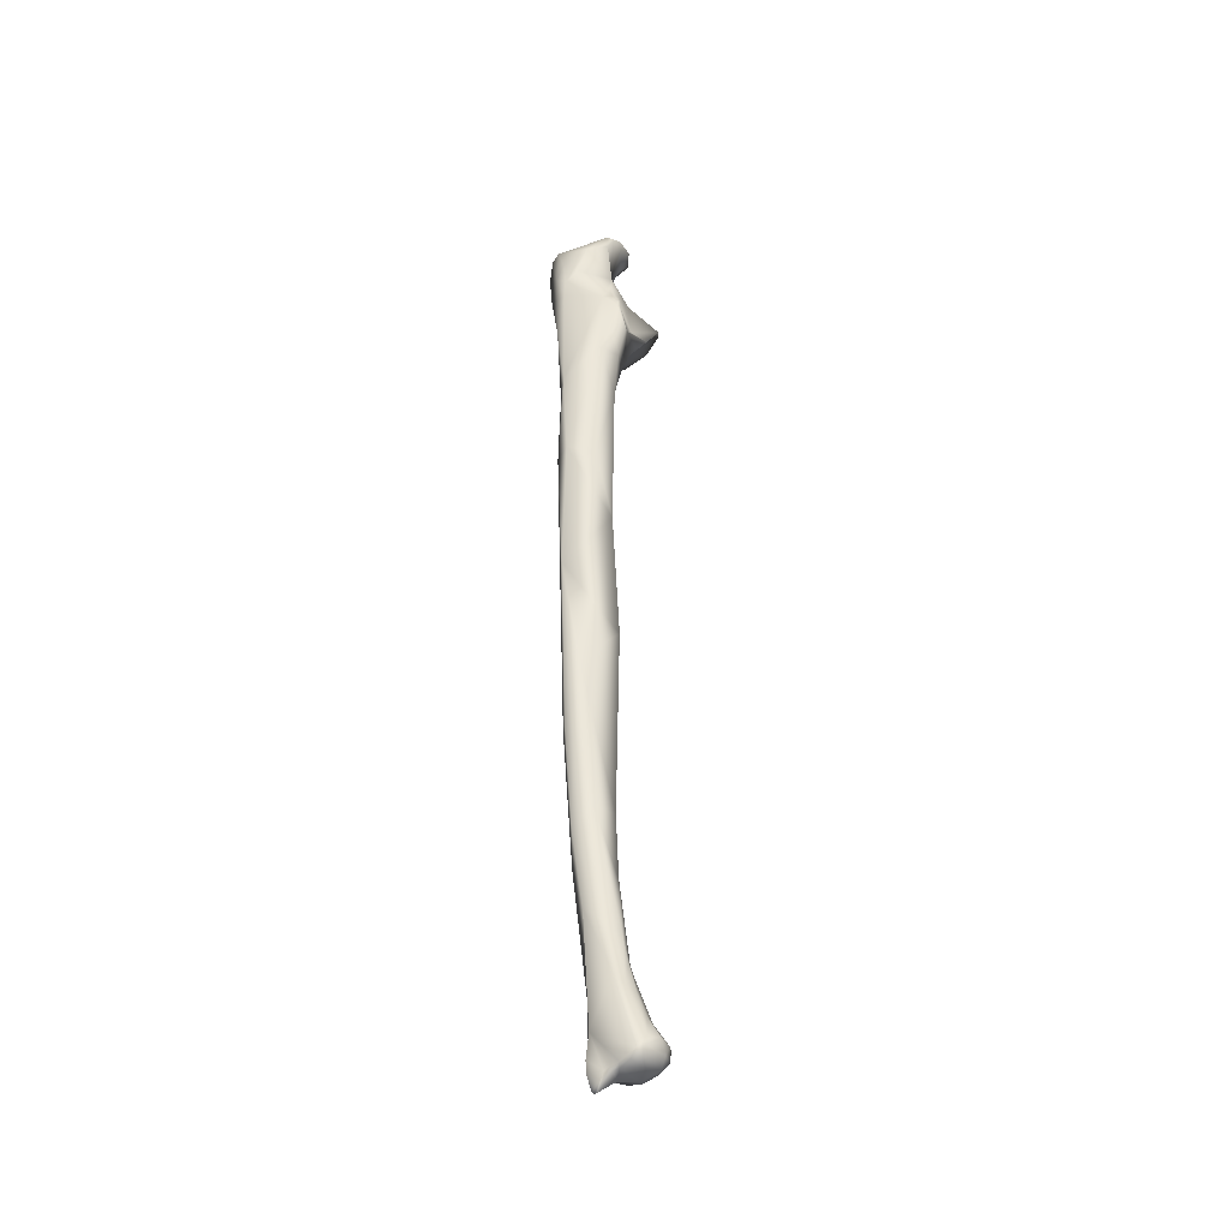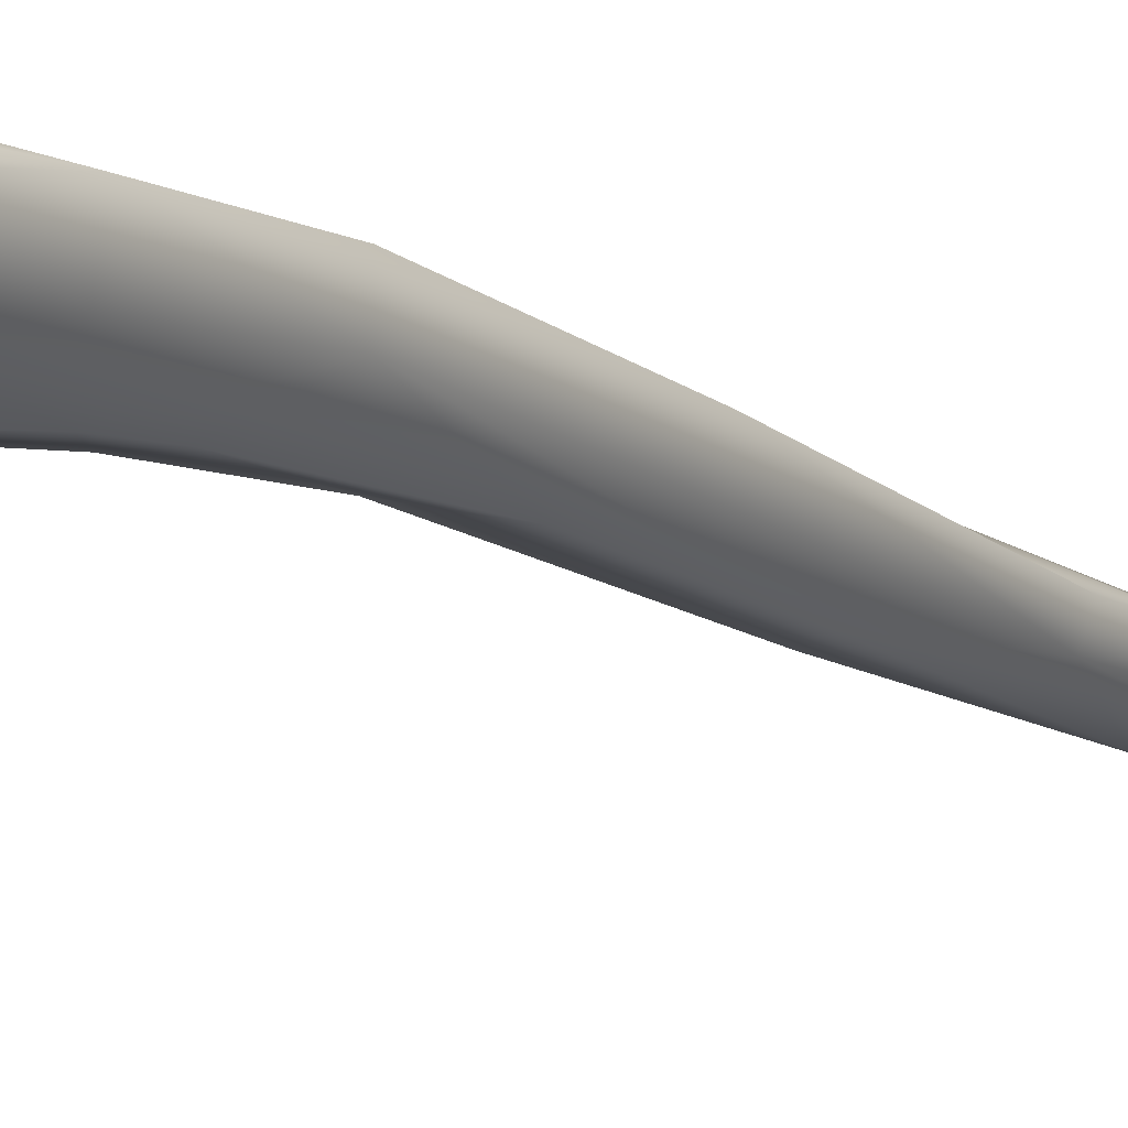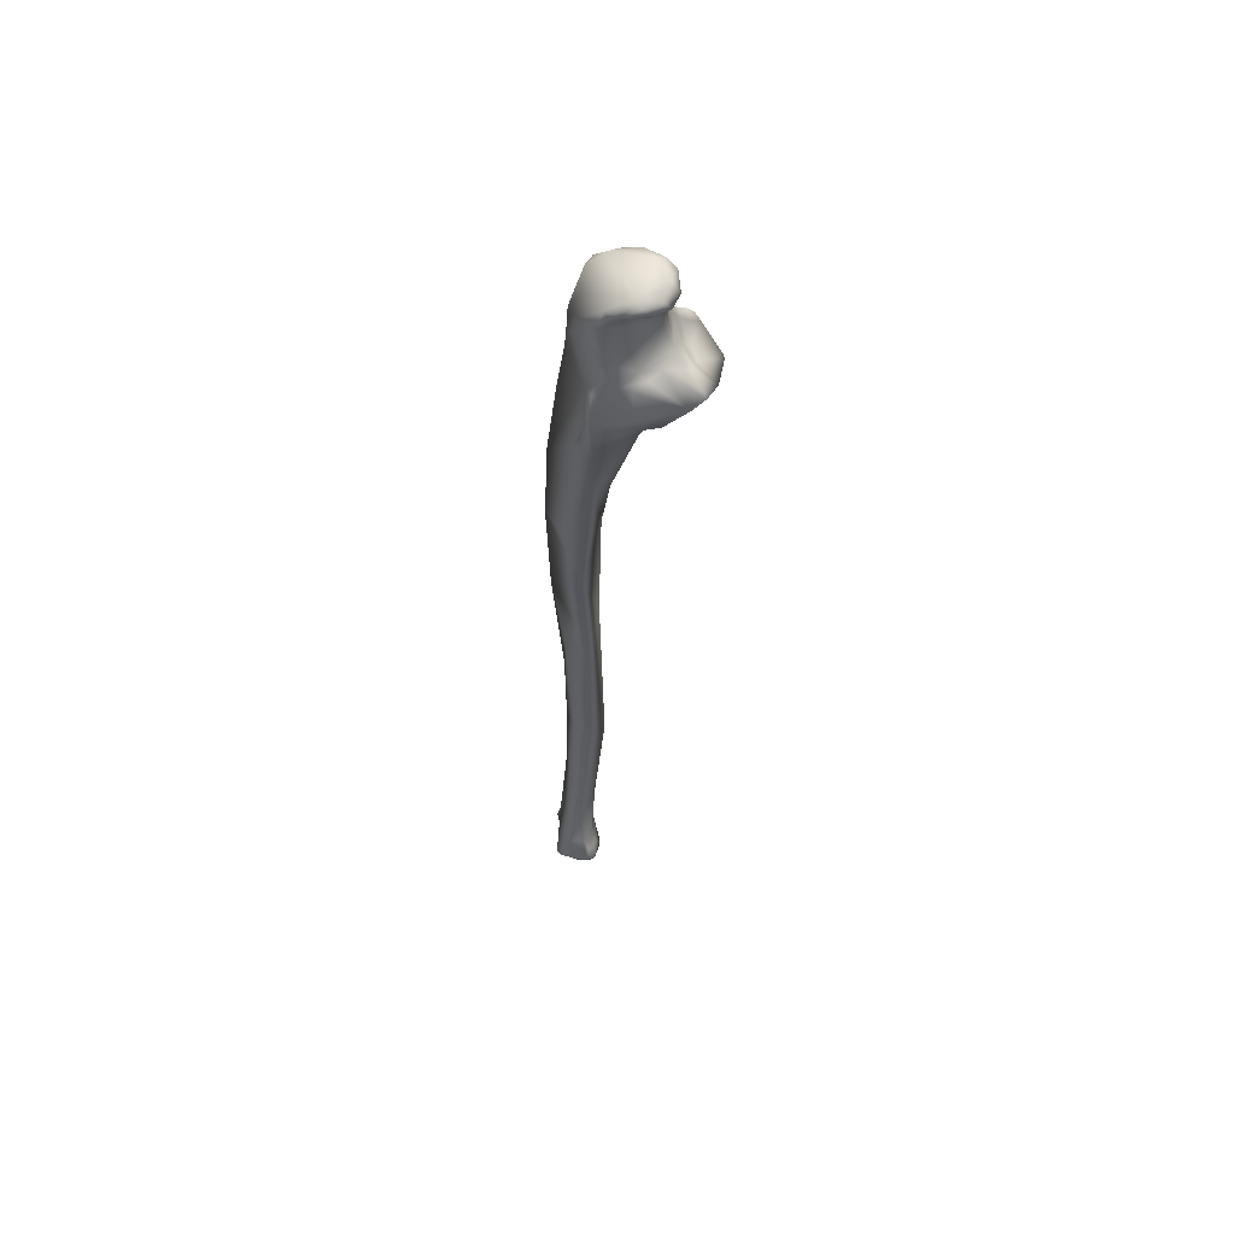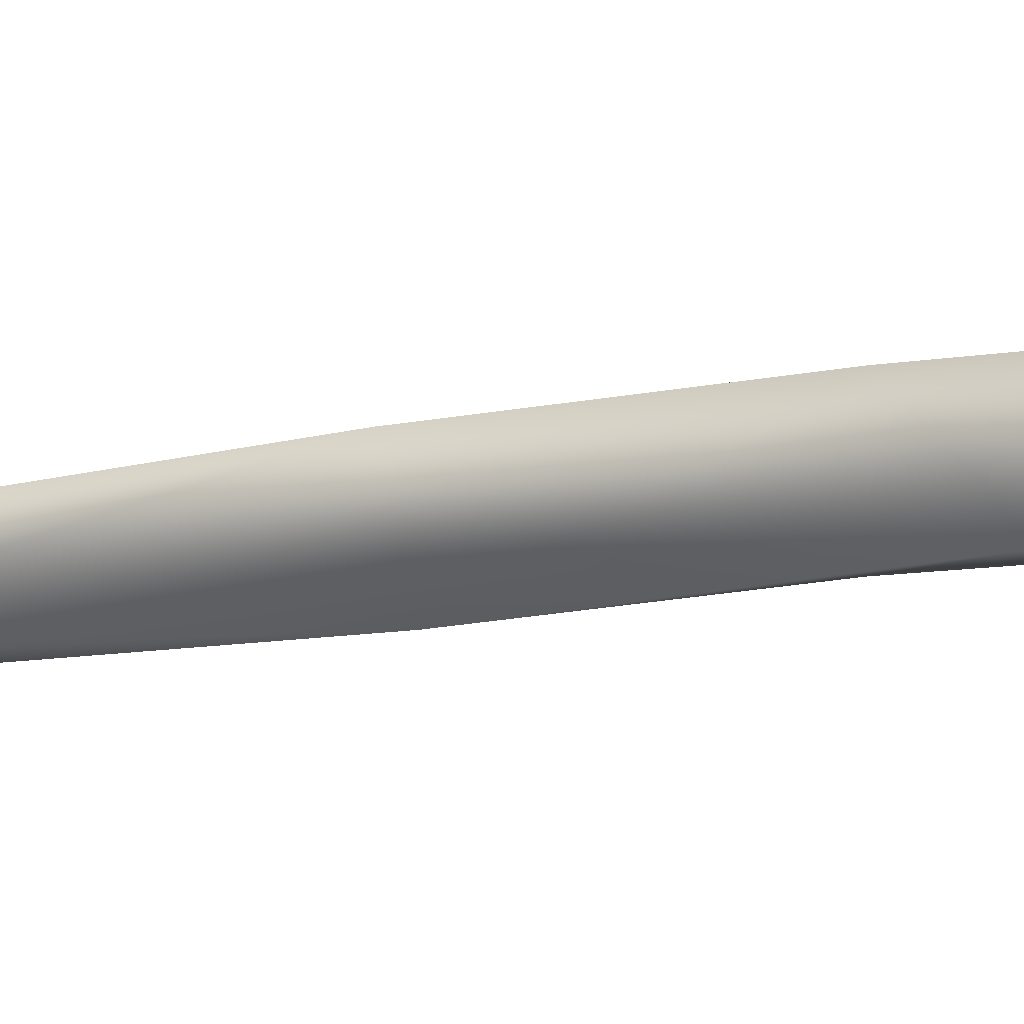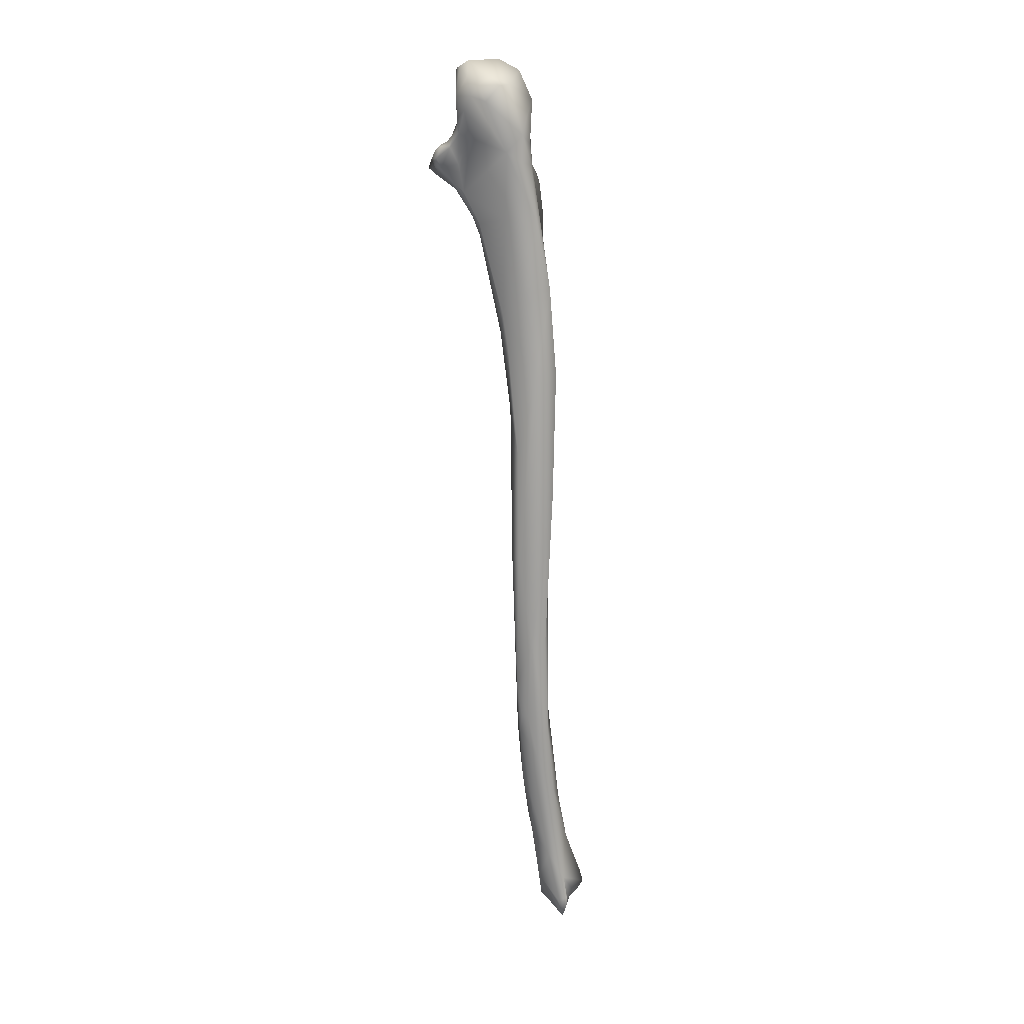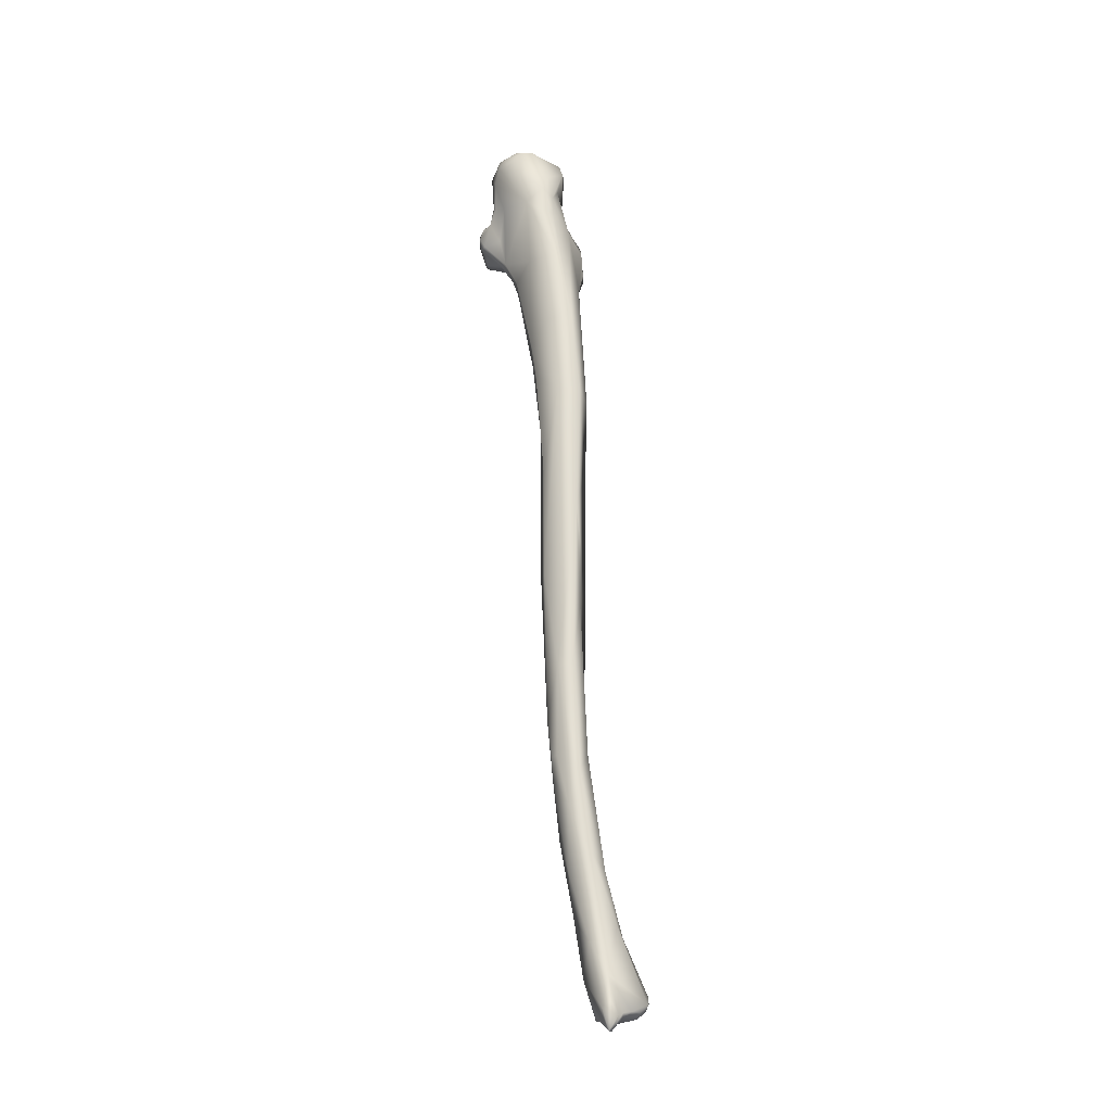
<metadata>
{"format":"obj","ext":"obj","renderer":"f3d","projection":"perspective","resolution":1024,"background":"white","views":[{"elev":-34.4,"azim":-24.3,"up":"+Y"},{"elev":-14.3,"azim":-146.9,"up":"+Z"},{"elev":62.8,"azim":37.9,"up":"+Y"},{"elev":-16.8,"azim":114.9,"up":"+Z"},{"elev":15.2,"azim":-115.3,"up":"+Y"},{"elev":-24.6,"azim":-91.3,"up":"+Y"}]}
</metadata>
<code>
v -0.0196 -0.239 0.03021
v -0.0206 -0.2366 0.03149
v -0.0208 -0.2388 0.03062
v -0.015 -0.2372 0.02915
v -0.01955 -0.2403 0.02837
v -0.01483 -0.2394 0.02685
v -0.01659 -0.2342 0.03064
v -0.02007 -0.2346 0.03125
v -0.02246 -0.2373 0.03114
v -0.02293 -0.2392 0.02923
v -0.01351 -0.2348 0.02836
v -0.01287 -0.2376 0.0268
v -0.02396 -0.2403 0.026
v -0.01809 -0.2412 0.02314
v -0.01413 -0.2394 0.02357
v -0.01635 -0.2294 0.02617
v -0.01868 -0.2289 0.02824
v -0.02229 -0.2211 0.02529
v -0.01965 -0.223 0.02569
v -0.02444 -0.2183 0.02375
v -0.02875 -0.2313 0.02122
v -0.02454 -0.2393 0.02709
v -0.01443 -0.2329 0.02627
v -0.01271 -0.2353 0.02712
v -0.01435 -0.2385 0.02105
v -0.01232 -0.2359 0.02575
v -0.02493 -0.2407 0.0249
v -0.02267 -0.2417 0.02219
v -0.01633 -0.2406 0.02102
v -0.01846 -0.2405 0.01862
v -0.02184 -0.2404 0.01864
v -0.01544 -0.2393 0.01992
v -0.01954 -0.2177 0.02339
v -0.01542 -0.2304 0.02411
v -0.02113 -0.2078 0.02144
v -0.02498 -0.2051 0.021
v -0.02065 -0.2148 0.02324
v -0.02879 -0.201 0.01731
v -0.02974 -0.2379 0.0218
v -0.02654 -0.2404 0.02377
v -0.02813 -0.2388 0.0196
v -0.02722 -0.2232 0.01689
v -0.02577 -0.2398 0.02489
v -0.01432 -0.2342 0.02341
v -0.01471 -0.2348 0.02186
v -0.02711 -0.2446 0.02192
v -0.02375 -0.2423 0.02219
v -0.0231 -0.2314 0.01546
v -0.02677 -0.2433 0.02037
v -0.02474 -0.2429 0.02166
v -0.02123 -0.2292 0.01646
v -0.01949 -0.2145 0.02172
v -0.01896 -0.2165 0.0176
v -0.01907 -0.213 0.01828
v -0.0175 -0.2273 0.02038
v -0.02039 -0.193 0.01797
v -0.02601 -0.1753 0.01687
v -0.03046 -0.1804 0.01446
v -0.02906 -0.1894 0.01187
v -0.0295 -0.2409 0.02176
v -0.02749 -0.2448 0.02159
v -0.02807 -0.2446 0.02133
v -0.02584 -0.2051 0.01177
v -0.02304 -0.2168 0.01325
v -0.02021 -0.2161 0.01571
v -0.02153 -0.1895 0.009697
v -0.02028 -0.1753 0.01609
v -0.02923 -0.1349 0.01499
v -0.03183 -0.1524 0.01284
v -0.03063 -0.1519 0.009064
v -0.02827 -0.1759 0.0089
v -0.02543 -0.1809 0.007886
v -0.02237 -0.209 0.01193
v -0.02337 -0.1973 0.009761
v -0.02212 -0.1804 0.008603
v -0.01957 -0.1264 0.01675
v -0.03377 -0.1077 0.01403
v -0.02605 -0.1663 0.006546
v -0.02893 -0.1262 0.005644
v -0.03325 -0.0724 0.008988
v -0.02689 -0.176 0.007732
v -0.02634 -0.1264 0.004773
v -0.02158 -0.09245 0.01693
v -0.03339 -0.07225 0.01503
v -0.02898 -0.09587 0.005336
v -0.02703 -0.06468 0.003121
v -0.02614 -0.05552 0.001971
v -0.03152 -0.04941 0.006074
v -0.03366 -0.04805 0.01283
v -0.02538 -0.08267 0.004606
v -0.01982 -0.04943 0.01432
v -0.02637 -0.07339 0.01724
v -0.0244 -0.03568 0.0153
v -0.02369 -0.06051 0.002336
v -0.01965 -0.03387 -0.002055
v -0.02902 -0.02862 0.001208
v -0.02044 -0.03049 -0.002488
v -0.03385 -0.02915 0.008478
v -0.02268 -0.01503 0.01261
v -0.03184 -0.01394 0.007829
v -0.0214 -0.06048 0.006139
v -0.01878 -0.03597 0.01441
v -0.01382 -0.03229 0.005964
v -0.02158 -0.02845 0.01658
v -0.01998 -0.02012 0.01626
v -0.01339 -0.02889 0.003047
v -0.01818 -0.02852 -0.003645
v -0.01723 -0.02212 -0.005779
v -0.03235 -0.01049 0.00025
v -0.03259 -0.01338 0.004695
v -0.01915 -0.01759 0.01586
v -0.03143 -0.008476 0.007624
v -0.02044 -0.01454 0.01362
v -0.02824 -0.004526 0.009126
v -0.01896 -0.005311 0.01049
v -0.01954 -0.009186 0.01144
v -0.03295 -0.005972 0.00477
v -0.0177 -0.02798 0.01694
v -0.01167 -0.02699 0.005706
v -0.01534 -0.02511 0.01279
v -0.01911 -0.02011 0.01626
v -0.01512 -0.02119 -0.007333
v -0.00843 -0.02009 -0.000625
v -0.02282 -0.006853 -0.006341
v -0.01754 -0.01424 -0.007487
v -0.01597 -0.01515 -0.01194
v -0.03084 0.002852 -0.005242
v -0.02507 0.000428 -0.009045
v -0.02753 0.004236 -0.007977
v -0.01842 -0.01341 0.013
v -0.02654 0.003071 0.01063
v -0.03175 -0.001448 0.006432
v -0.01448 -0.01043 0.005489
v -0.01446 -0.002359 -0.002204
v -0.02052 0.005925 0.01121
v -0.01587 -0.011 0.01078
v -0.03154 0.00698 -0.00161
v -0.03118 0.007355 0.001549
v -0.009841 -0.02371 0.006194
v -0.007115 -0.02141 0.007373
v -0.01273 -0.02163 0.009491
v -0.01394 -0.01516 -0.01294
v -0.0128 -0.01657 -0.01152
v -0.00862 -0.01694 -0.01118
v -0.001717 -0.01477 -0.004354
v -0.00069 -0.01236 0.001165
v -0.005008 -0.01584 -0.01091
v -0.002103 -0.01383 0.004727
v -0.02143 -0.00587 -0.00897
v -0.01869 -0.009547 -0.01045
v -0.01589 -0.01252 -0.01333
v -0.02816 0.007003 -0.00632
v -0.02184 -0.001799 -0.009651
v -0.02189 0.00419 -0.01004
v -0.02407 0.009057 -0.007748
v -0.01997 0.01084 0.009842
v -0.01364 -0.005001 -0.002483
v -0.01188 -0.007586 -0.002584
v -0.01126 -0.01049 0.002197
v -0.0123 -0.01191 0.005267
v -0.01467 0.002915 -0.001289
v -0.01543 -0.000138 -0.004547
v -0.01833 0.009735 0.01055
v -0.0133 -0.01224 0.009032
v -0.02857 0.009398 -0.002816
v -0.01597 0.01379 0.005561
v -0.01303 -0.01288 -0.01362
v -0.005946 -0.01576 -0.01162
v -0.007489 -0.01222 -0.004064
v -0.006763 -0.01097 -0.001673
v -0.008439 -0.01377 -0.005842
v -0.02047 -0.004911 -0.009439
v -0.01698 -0.01001 -0.01231
v -0.01678 -0.007853 -0.01024
v -0.01596 -0.009093 -0.01225
v -0.01478 -0.01061 -0.01332
v -0.0182 -0.002896 -0.0081
v -0.01447 0.01136 -0.006511
v -0.01757 0.01201 -0.006907
v -0.01861 0.01346 -0.004779
v -0.0156 0.0114 0.009114
v -0.01382 -0.00553 -0.003896
v -0.009526 -0.00962 -0.002196
v -0.0165 -0.006231 -0.00804
v -0.01159 -0.009399 -0.004907
v -0.01499 0.004075 -0.004556
v -0.01175 0.009659 0.0007
v -0.01331 0.01338 -0.002484
v -0.01166 0.01314 0.002664
v -0.01345 0.01309 0.006169
v -0.01539 -0.009729 -0.009701
v -0.01144 -0.01296 -0.007525
v -0.01734 -0.006151 -0.009151
v -0.01049 0.01112 -0.002263
v -0.01358 0.007945 -0.003882
v -0.01163 0.01134 0.00595
v -0.01354 -0.0105 -0.007061
v -0.009763 0.01087 0.00158
f 1 2 3
f 2 1 4
f 1 3 5
f 4 1 6
f 1 5 6
f 2 4 7
f 8 2 7
f 8 9 2
f 2 9 3
f 10 5 3
f 10 3 9
f 11 7 4
f 12 11 4
f 12 4 6
f 13 5 10
f 5 14 6
f 13 14 5
f 15 12 6
f 6 14 15
f 7 16 17
f 16 7 11
f 17 8 7
f 18 9 8
f 18 8 19
f 17 19 8
f 20 9 18
f 9 20 21
f 22 9 21
f 9 22 10
f 10 22 13
f 16 11 23
f 11 24 23
f 11 12 24
f 15 25 12
f 25 26 12
f 12 26 24
f 13 22 27
f 13 27 28
f 13 28 14
f 15 14 29
f 30 14 31
f 14 30 29
f 28 31 14
f 29 32 15
f 32 25 15
f 33 19 16
f 17 16 19
f 16 23 34
f 33 16 34
f 35 36 18
f 37 18 19
f 37 35 18
f 20 18 36
f 19 33 37
f 36 38 20
f 20 38 21
f 21 39 40
f 39 21 41
f 21 38 42
f 43 22 21
f 40 43 21
f 42 41 21
f 27 22 43
f 23 24 44
f 44 34 23
f 26 44 24
f 45 25 32
f 25 45 26
f 26 45 44
f 46 47 27
f 46 27 43
f 28 27 47
f 47 31 28
f 32 29 30
f 31 48 30
f 32 30 48
f 49 31 50
f 31 49 48
f 50 31 47
f 51 32 48
f 32 51 45
f 37 33 52
f 34 53 33
f 53 54 33
f 54 52 33
f 34 44 55
f 34 55 53
f 37 52 35
f 52 56 35
f 35 56 57
f 57 36 35
f 57 58 36
f 38 36 58
f 58 59 38
f 42 38 59
f 60 40 39
f 39 41 60
f 46 43 40
f 40 61 46
f 40 60 62
f 40 62 61
f 41 42 48
f 41 62 60
f 41 49 62
f 41 48 49
f 63 64 42
f 64 48 42
f 59 63 42
f 45 55 44
f 45 51 55
f 50 47 46
f 50 46 61
f 48 64 51
f 50 61 49
f 49 61 62
f 51 65 53
f 65 51 64
f 53 55 51
f 54 56 52
f 53 65 54
f 66 56 54
f 66 54 65
f 67 57 56
f 67 56 66
f 57 67 68
f 58 57 68
f 69 70 58
f 58 68 69
f 59 58 70
f 70 71 59
f 63 59 72
f 71 72 59
f 73 63 74
f 72 74 63
f 63 73 64
f 73 65 64
f 73 66 65
f 73 74 66
f 66 74 72
f 66 72 75
f 75 67 66
f 67 75 76
f 68 67 76
f 68 76 77
f 69 68 77
f 69 77 70
f 71 70 78
f 78 70 79
f 80 79 70
f 70 77 80
f 81 71 78
f 72 71 81
f 78 75 72
f 78 72 81
f 82 75 78
f 75 82 76
f 83 77 76
f 76 82 83
f 77 83 84
f 80 77 84
f 79 82 78
f 85 82 79
f 79 80 85
f 85 80 86
f 86 80 87
f 87 80 88
f 84 89 80
f 88 80 89
f 82 85 90
f 82 90 83
f 83 90 91
f 83 91 92
f 84 83 92
f 92 93 84
f 93 89 84
f 86 90 85
f 90 86 94
f 86 87 94
f 94 87 95
f 87 88 96
f 97 87 96
f 87 97 95
f 88 89 98
f 88 98 96
f 93 99 89
f 100 98 89
f 89 99 100
f 91 90 101
f 101 90 94
f 93 92 91
f 93 91 102
f 103 91 101
f 103 102 91
f 104 93 102
f 105 93 104
f 99 93 105
f 94 95 101
f 95 106 103
f 101 95 103
f 107 95 97
f 107 106 95
f 96 108 97
f 98 109 96
f 96 109 108
f 107 97 108
f 109 98 110
f 110 98 100
f 111 99 105
f 112 100 99
f 113 99 111
f 114 99 115
f 114 112 99
f 116 99 113
f 99 116 115
f 100 112 117
f 110 100 117
f 118 104 102
f 118 102 103
f 119 103 106
f 120 118 103
f 119 120 103
f 118 105 104
f 121 111 105
f 121 105 118
f 107 122 106
f 123 106 122
f 106 123 119
f 107 108 122
f 109 124 108
f 108 124 125
f 126 108 125
f 108 126 122
f 110 117 109
f 117 127 109
f 128 124 109
f 129 109 127
f 109 129 128
f 130 113 111
f 130 111 121
f 131 112 114
f 132 112 131
f 112 132 117
f 130 116 113
f 131 114 115
f 115 133 134
f 135 131 115
f 116 136 115
f 135 115 134
f 133 115 136
f 130 136 116
f 117 137 127
f 137 117 138
f 138 117 132
f 121 118 120
f 139 119 123
f 139 120 119
f 120 140 141
f 140 120 139
f 141 121 120
f 141 130 121
f 142 122 126
f 122 142 143
f 144 122 143
f 122 144 123
f 123 145 146
f 145 123 147
f 144 147 123
f 146 148 123
f 140 139 123
f 148 140 123
f 124 149 125
f 128 149 124
f 125 150 126
f 150 125 149
f 142 126 151
f 150 151 126
f 152 127 137
f 152 129 127
f 128 153 149
f 154 153 128
f 129 154 128
f 154 129 155
f 152 155 129
f 136 130 141
f 156 131 135
f 131 138 132
f 138 131 156
f 157 133 158
f 159 158 133
f 157 134 133
f 160 159 133
f 160 133 136
f 134 161 135
f 161 134 162
f 162 134 157
f 163 156 135
f 161 163 135
f 141 164 136
f 160 136 164
f 137 165 152
f 137 138 165
f 166 165 138
f 138 156 166
f 140 148 141
f 164 141 148
f 142 151 167
f 143 142 167
f 143 167 144
f 168 144 167
f 168 147 144
f 169 170 145
f 170 146 145
f 171 169 145
f 171 145 147
f 170 159 146
f 148 146 159
f 171 147 168
f 160 148 159
f 160 164 148
f 172 150 149
f 172 149 153
f 150 173 151
f 174 175 150
f 173 150 175
f 172 174 150
f 151 173 176
f 167 151 176
f 152 165 155
f 172 153 177
f 154 177 153
f 178 177 154
f 154 179 178
f 154 155 179
f 179 155 180
f 165 180 155
f 163 181 156
f 166 156 181
f 162 157 182
f 182 157 158
f 183 158 159
f 158 184 182
f 158 183 185
f 185 184 158
f 170 183 159
f 162 186 161
f 186 187 161
f 181 161 187
f 161 181 163
f 162 182 177
f 186 162 177
f 180 165 166
f 180 166 188
f 188 166 189
f 166 181 190
f 190 189 166
f 167 191 192
f 167 192 171
f 171 168 167
f 175 167 176
f 167 175 191
f 169 185 170
f 169 171 192
f 192 185 169
f 183 170 185
f 172 193 174
f 177 193 172
f 176 173 175
f 191 174 193
f 175 174 191
f 182 184 177
f 186 177 178
f 193 177 184
f 188 178 180
f 178 179 180
f 194 178 188
f 186 178 195
f 178 194 195
f 196 190 181
f 187 196 181
f 197 184 185
f 184 197 191
f 191 193 184
f 197 185 192
f 186 195 187
f 187 198 196
f 198 187 195
f 194 188 198
f 189 198 188
f 198 189 196
f 190 196 189
f 192 191 197
f 194 198 195

</code>
